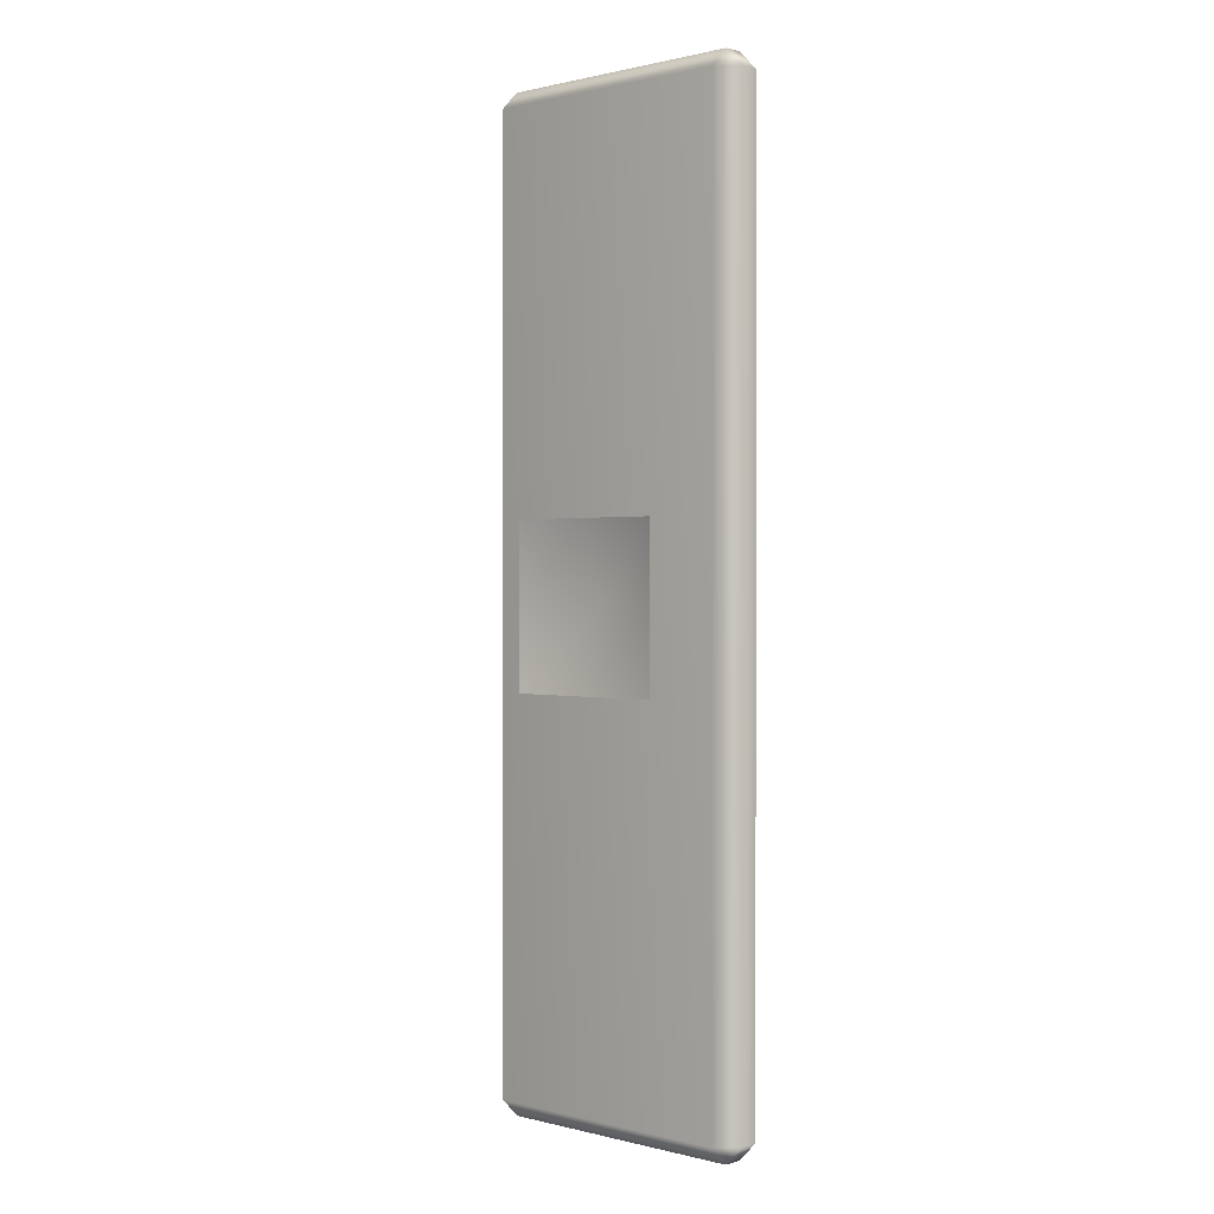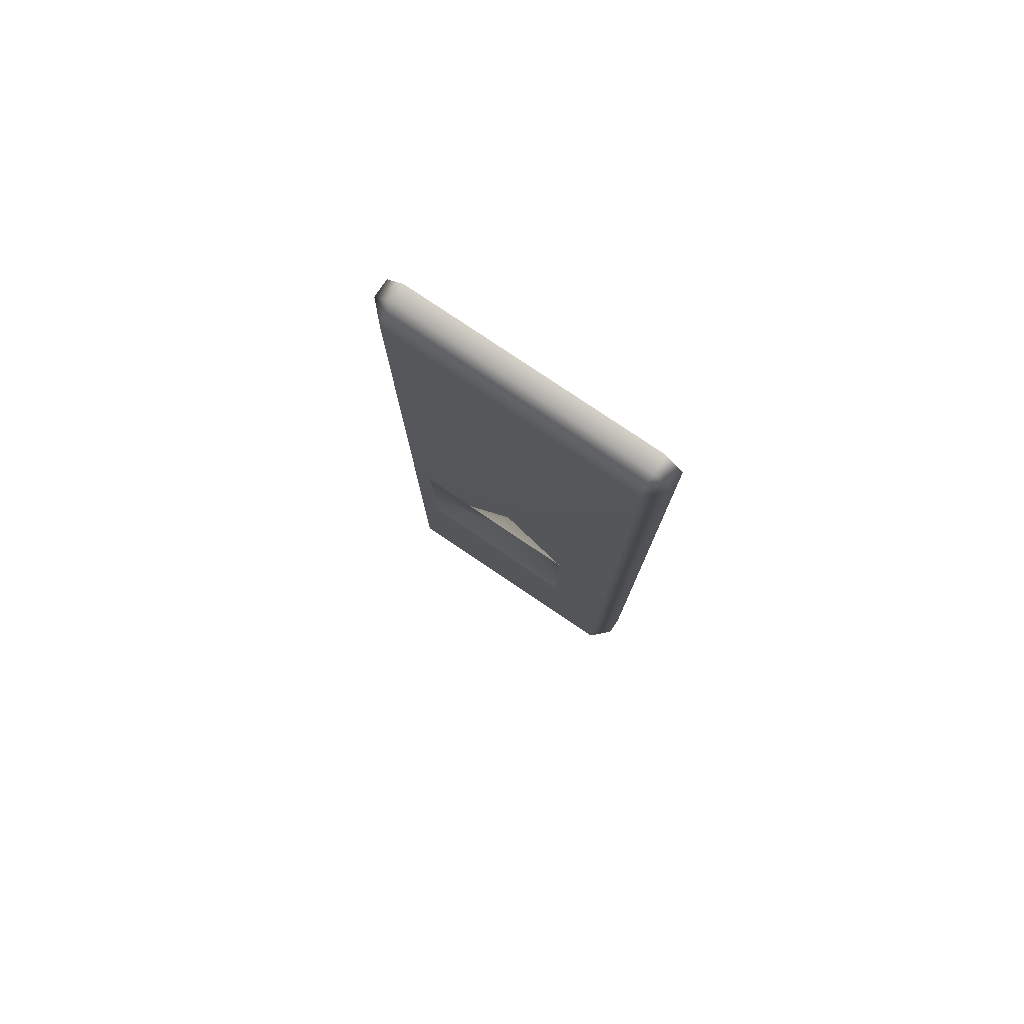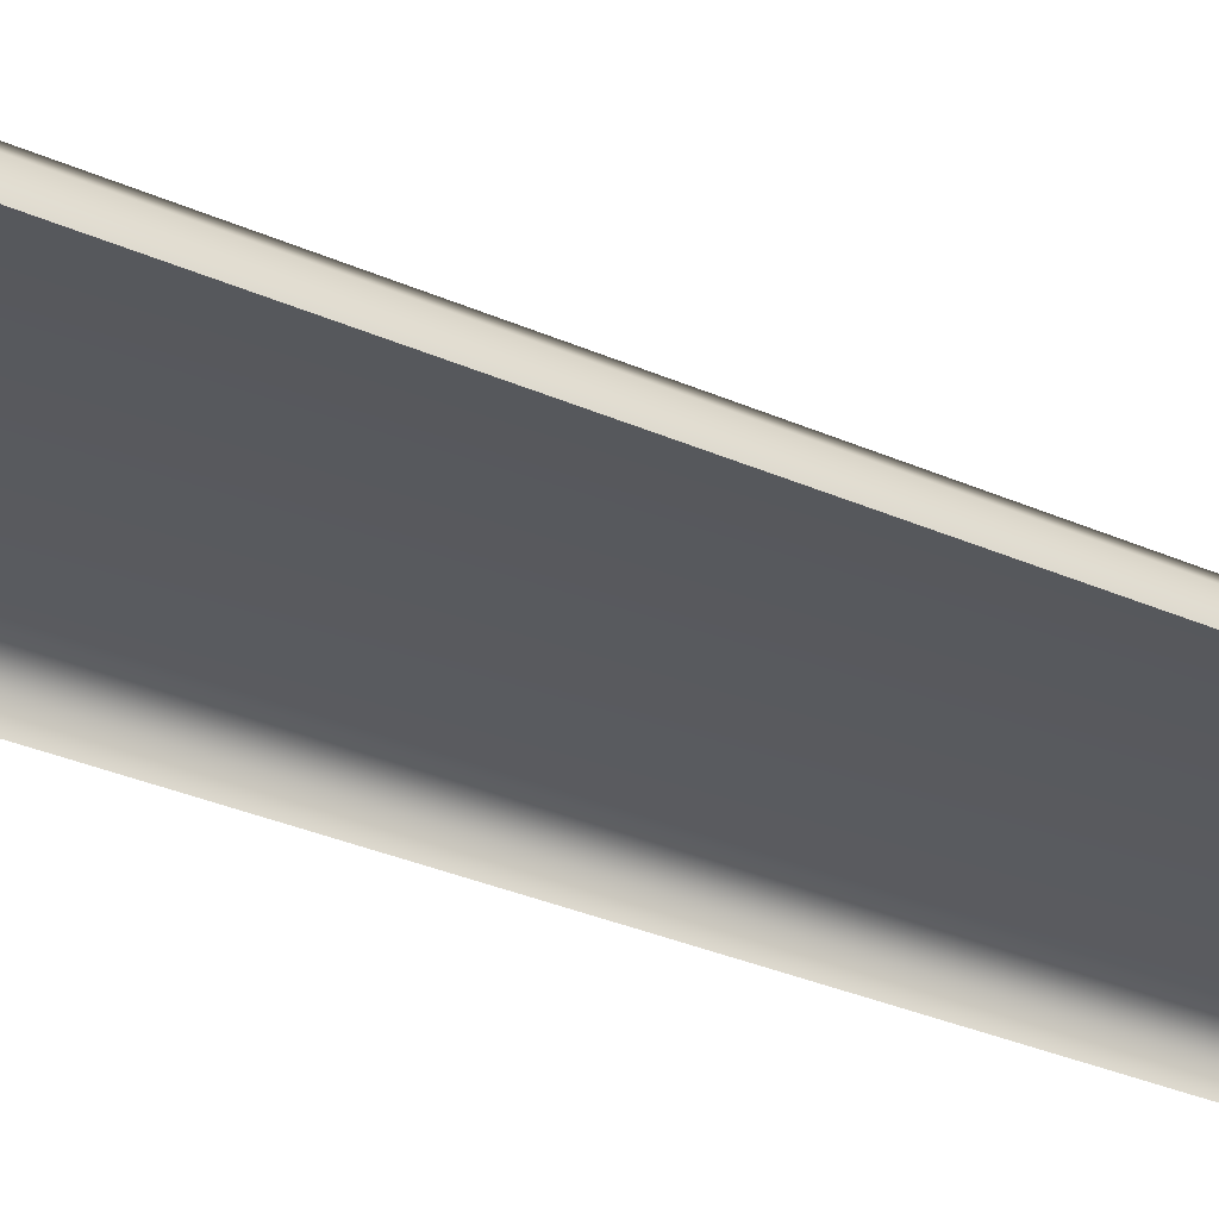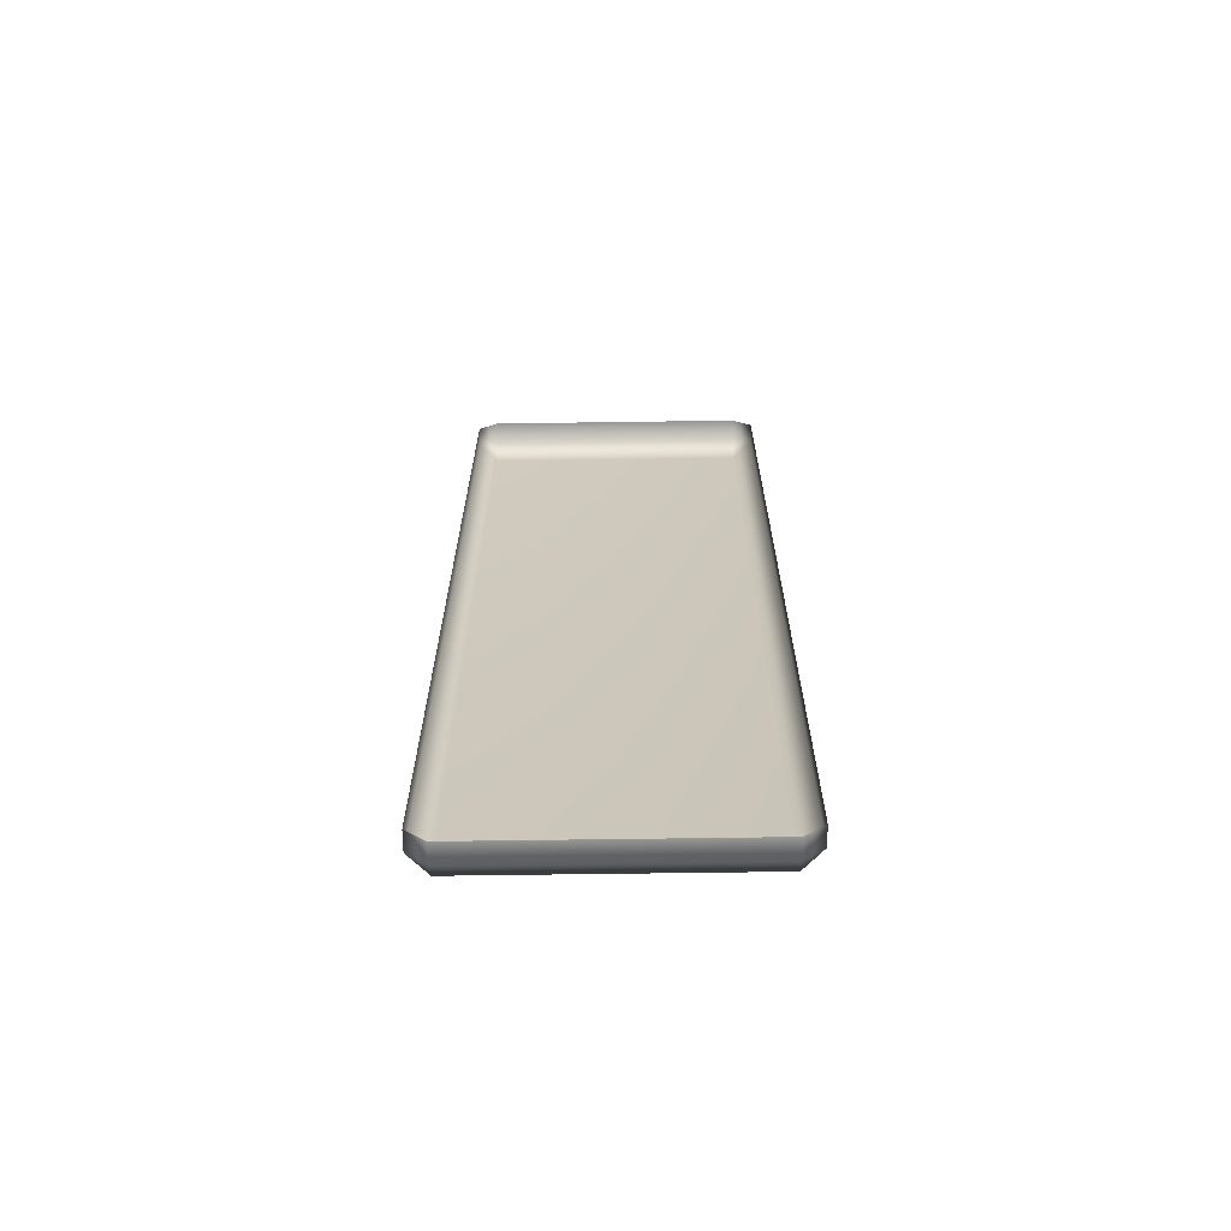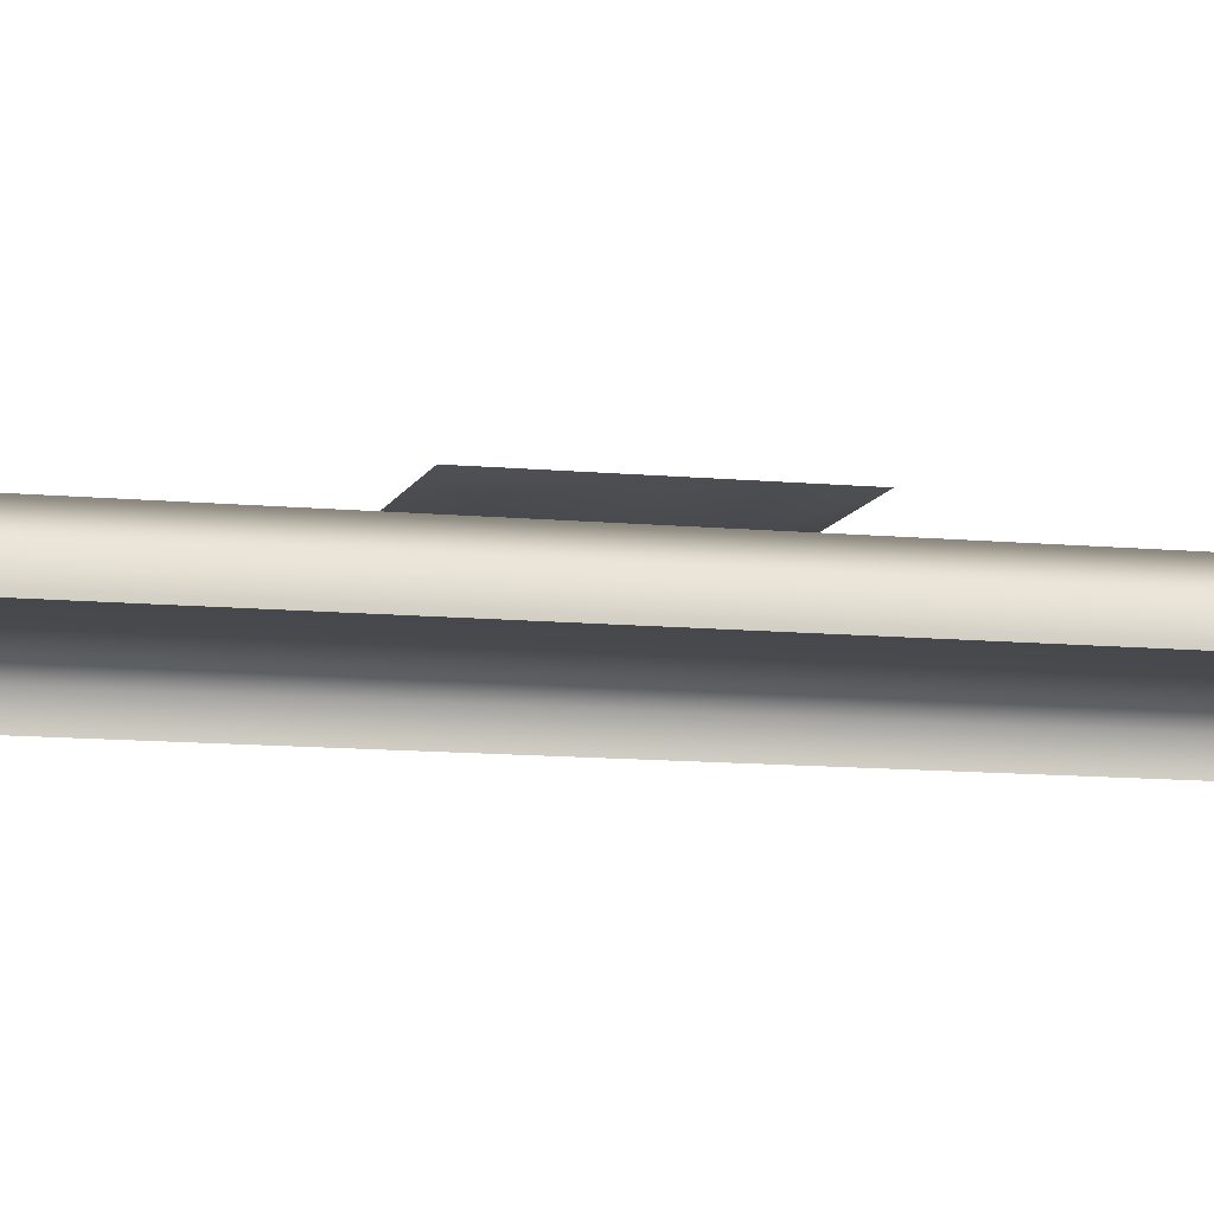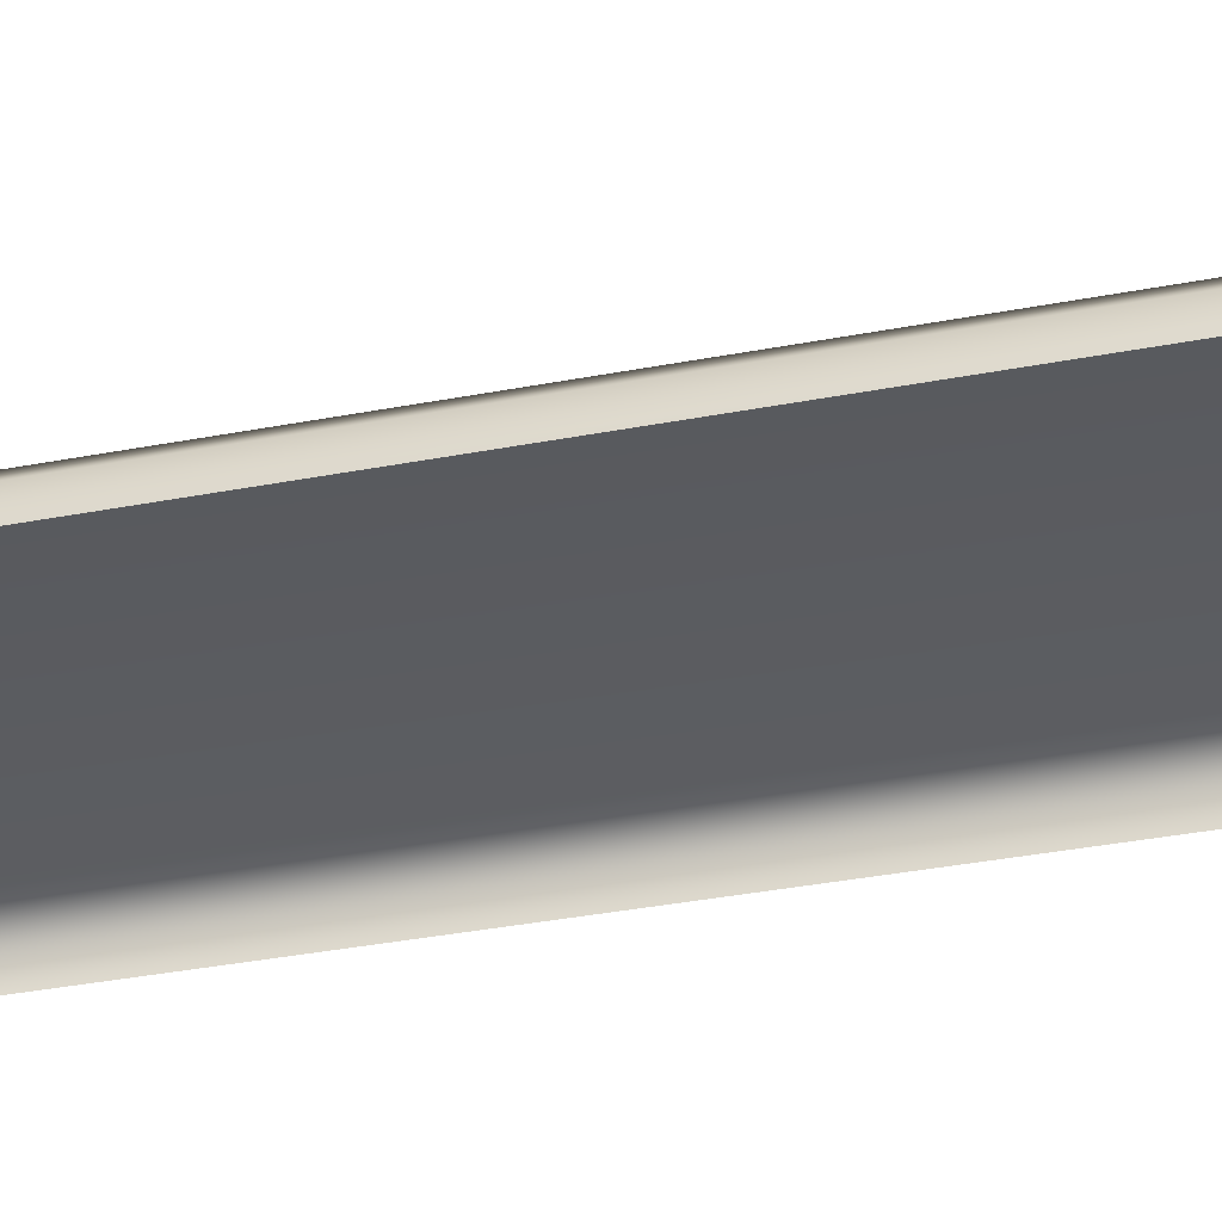
<metadata>
{"format":"obj","ext":"obj","renderer":"f3d","projection":"perspective","resolution":1024,"background":"white","views":[{"elev":0.7,"azim":-137.4,"up":"+Z"},{"elev":79.2,"azim":-146.0,"up":"+Z"},{"elev":-30.3,"azim":-123.2,"up":"+Y"},{"elev":-68.0,"azim":0.8,"up":"+Z"},{"elev":-9.7,"azim":75.1,"up":"+Y"},{"elev":-33.6,"azim":105.0,"up":"+Y"}]}
</metadata>
<code>
g default
v -25 14 25
v 0 14 25
v 25 14 25
v -25 14 0
v 0 6.379 0
v 25 14 0
v -25 14 -25
v 0 14 -25
v 25 14 -25
g Flower_Blue
f 1 2 5 4
f 2 3 6 5
f 4 5 8 7
f 5 6 9 8
g default
v -25 14 25
v 0 14 25
v 25 14 25
v -25 14 -8e-06
v 0 6.379 -8e-06
v 25 14 -8e-06
v -25 14 -25
v 0 14 -25
v 25 14 -25
g Flower_Yellow
f 10 11 14 13
f 11 12 15 14
f 13 14 17 16
f 14 15 18 17
g default
v -25 14 25
v 0 14 25
v 25 14 25
v -25 14 0
v 0 6.379 0
v 25 14 0
v -25 14 -25
v 0 14 -25
v 25 14 -25
g Flower_Pink
f 19 20 23 22
f 20 21 24 23
f 22 23 26 25
f 23 24 27 26
g default
v -25 14 25
v 0 14 25
v 25 14 25
v -25 14 0
v 0 6.379 0
v 25 14 0
v -25 14 -25
v 0 14 -25
v 25 14 -25
g Flower_Purple
f 28 29 32 31
f 29 30 33 32
f 31 32 35 34
f 32 33 36 35
g default
v -45.99 0.000577 146.2
v -40.22 0.000577 151.9
v -40.22 5.769 146.2
v 40.22 5.769 146.2
v 40.22 0.000577 151.9
v 45.99 0.000577 146.2
v -45.99 0.000577 -146.2
v -40.22 5.769 -146.2
v -40.22 0.000577 -151.9
v 40.22 0.000577 -151.9
v 40.22 5.769 -146.2
v 45.99 0.000577 -146.2
v -40.22 -5.769 151.9
v -45.99 -5.769 146.2
v 45.99 -5.769 146.2
v 40.22 -5.769 151.9
v -45.99 -5.769 -146.2
v -40.22 -5.769 -151.9
v 40.22 -5.769 -151.9
v 45.99 -5.769 -146.2
g Flower_Soil
f 37 39 44 43
f 38 37 50 49
f 39 38 41 40
f 40 42 48 47
f 42 41 52 51
f 43 45 54 53
f 45 44 47 46
f 46 48 56 55
f 38 49 52 41
f 39 40 47 44
f 45 46 55 54
f 42 51 56 48
f 43 53 50 37
f 37 38 39
f 40 41 42
f 43 44 45
f 46 47 48

</code>
